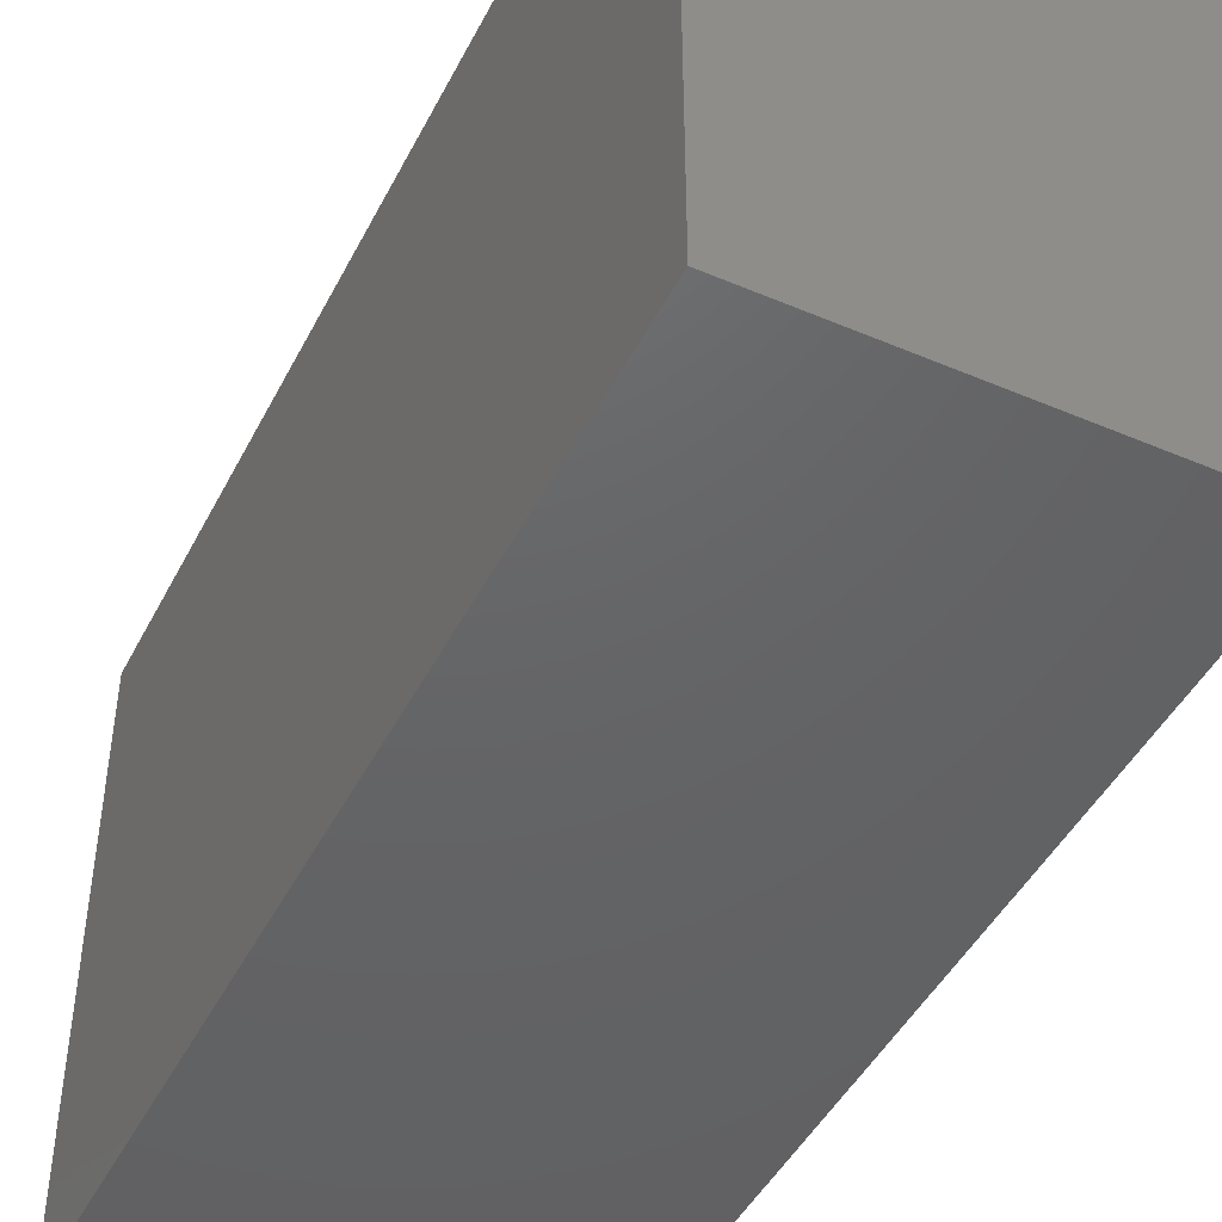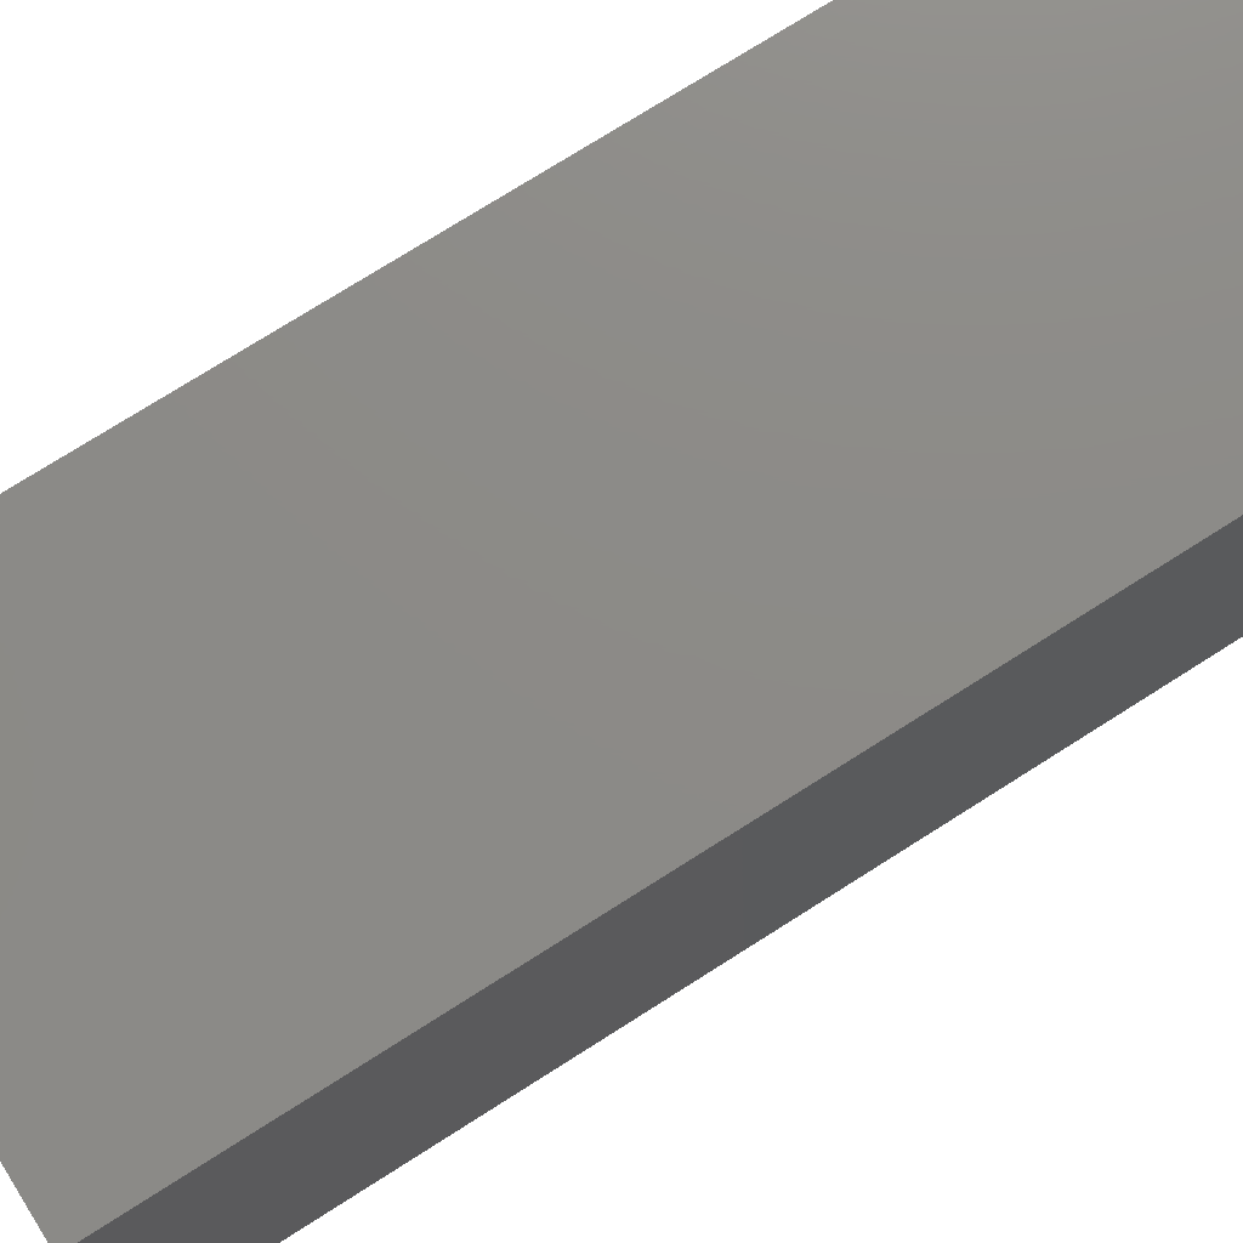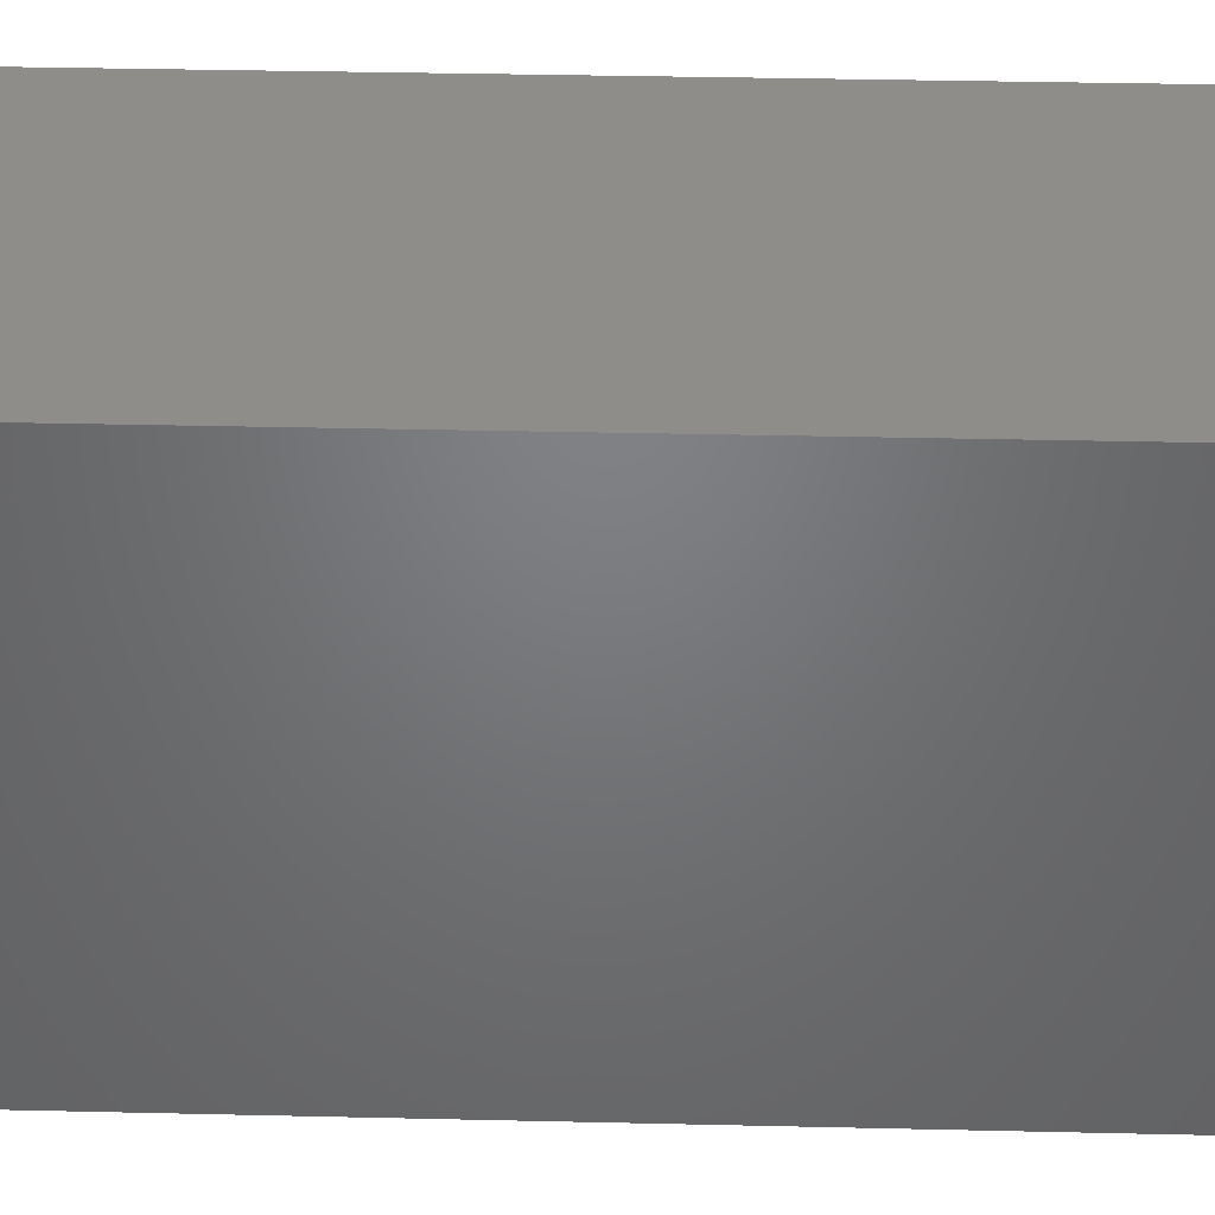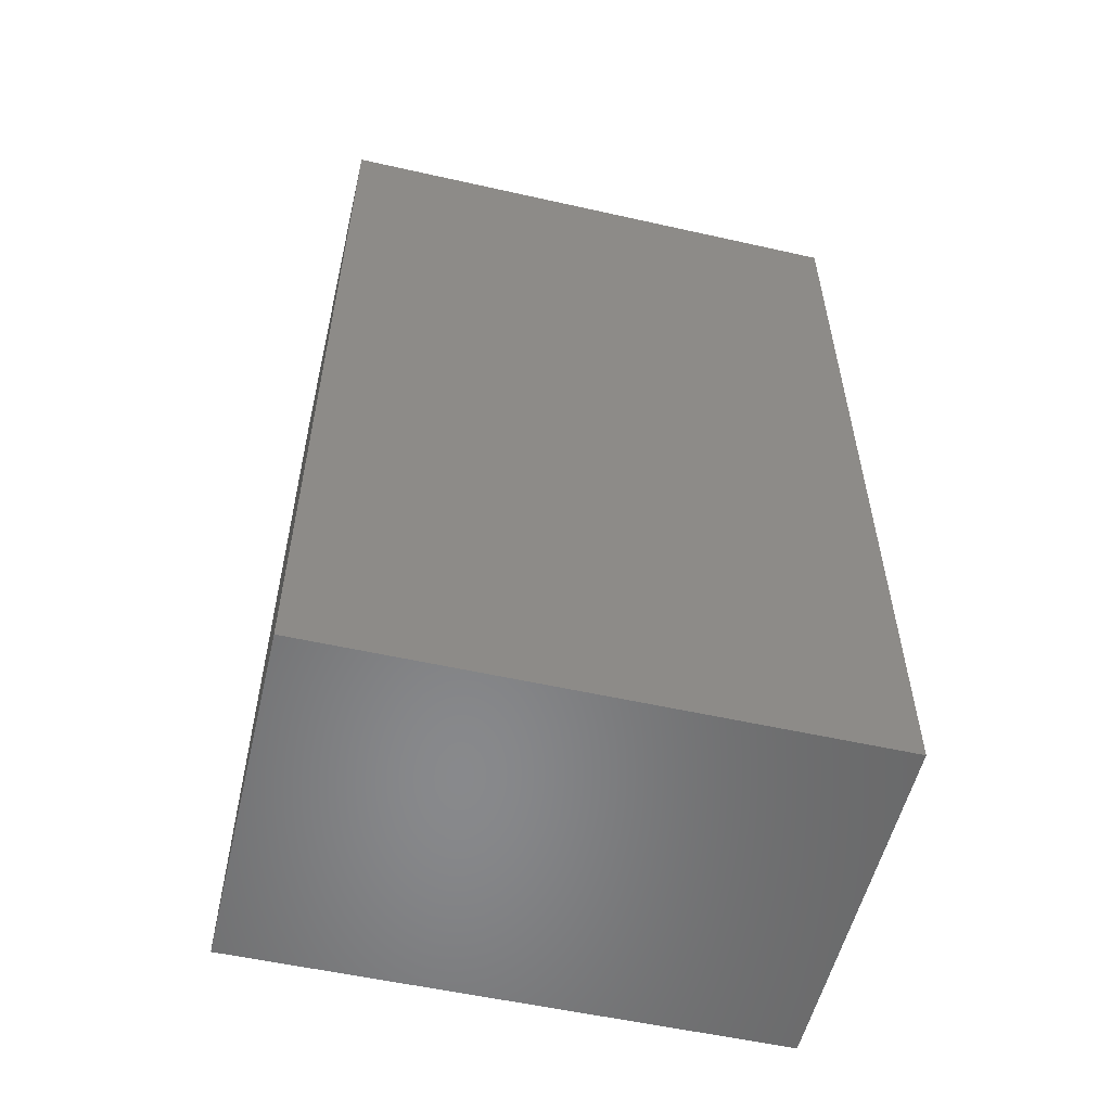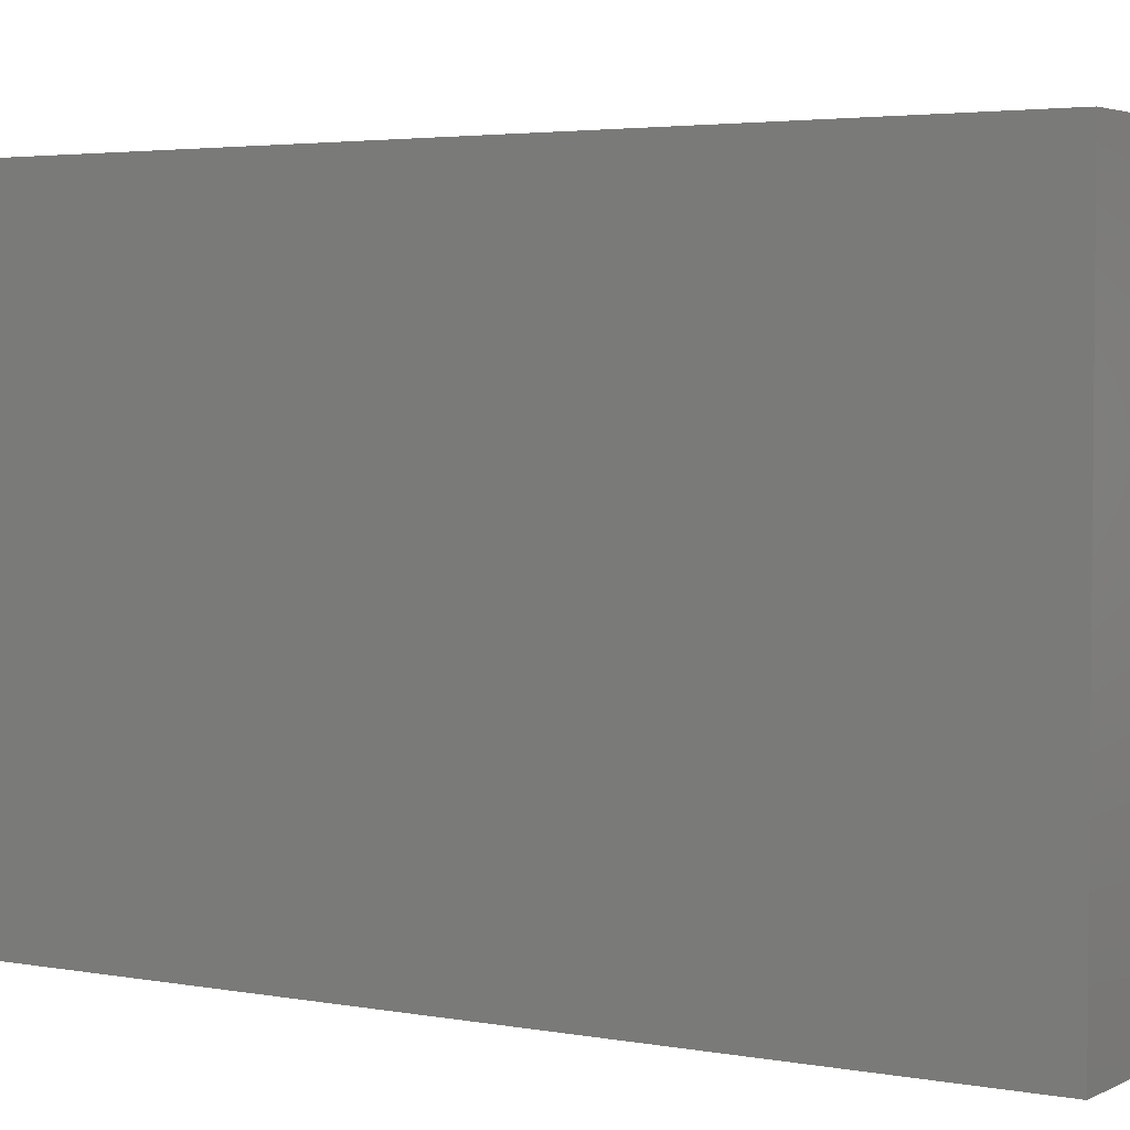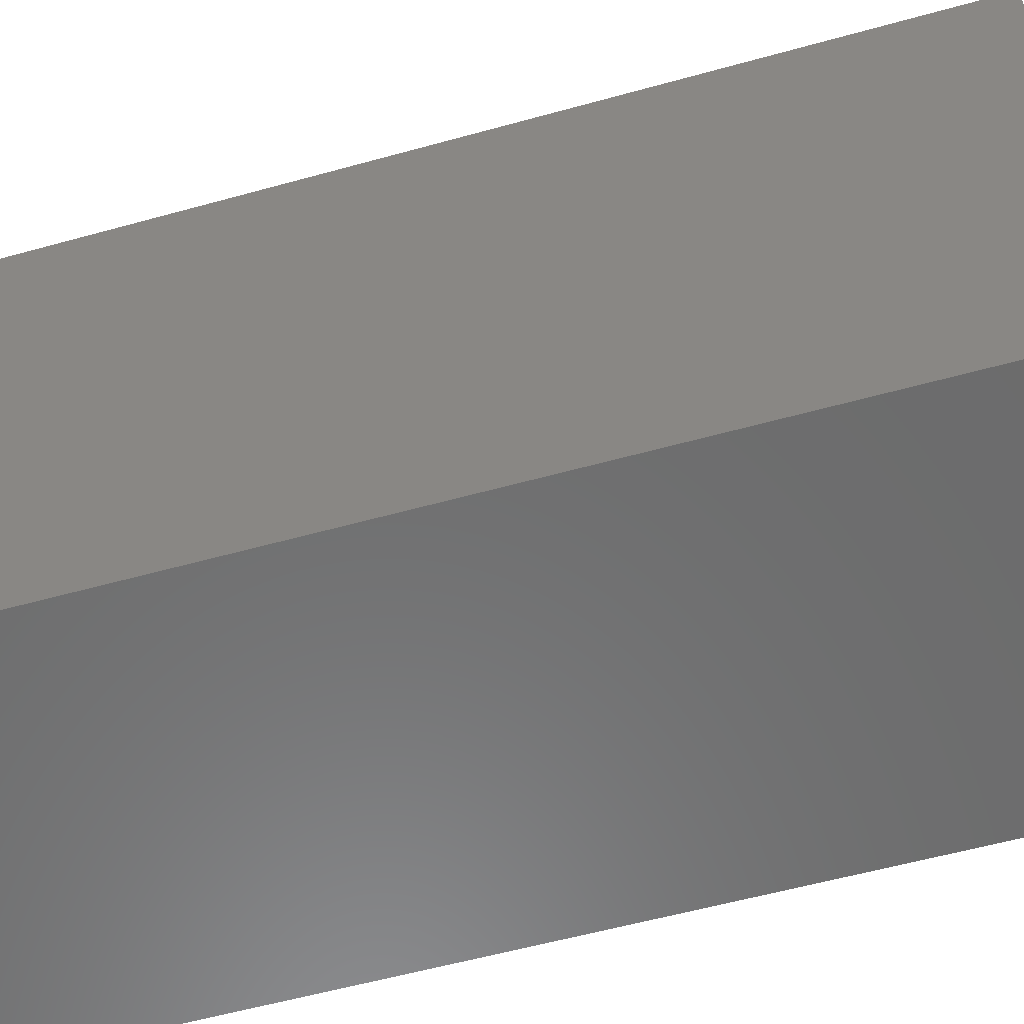
<metadata>
{"format":"stl","ext":"stl","renderer":"f3d","projection":"perspective","resolution":1024,"background":"white","views":[{"elev":-45.9,"azim":154.0,"up":"+Z"},{"elev":76.7,"azim":-122.2,"up":"+Z"},{"elev":39.8,"azim":91.6,"up":"+Z"},{"elev":-55.2,"azim":76.7,"up":"+Y"},{"elev":3.4,"azim":-57.9,"up":"+Z"},{"elev":-58.2,"azim":-74.0,"up":"+Z"}]}
</metadata>
<code>
# stl→obj: 8 verts, 12 faces
v 0 50 30
v 0 50 0
v 0 0 30
v 0 0 0
v 20 0 30
v 20 50 0
v 20 50 30
v 20 0 0
f 1 2 3
f 2 4 3
f 5 6 7
f 5 8 6
f 4 8 5
f 3 4 5
f 7 6 2
f 7 2 1
f 4 2 6
f 8 4 6
f 7 1 3
f 7 3 5

</code>
